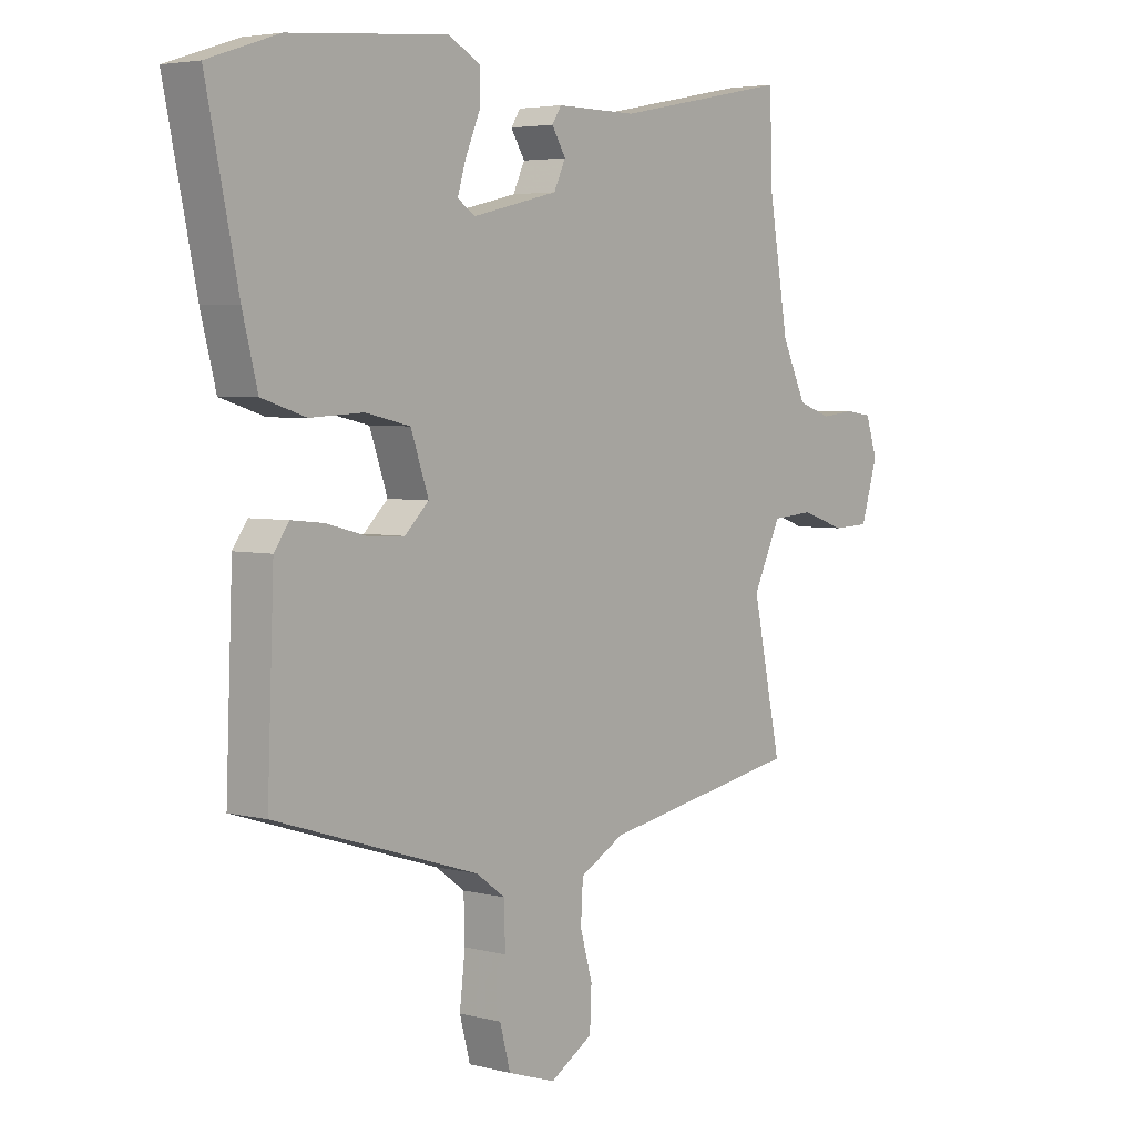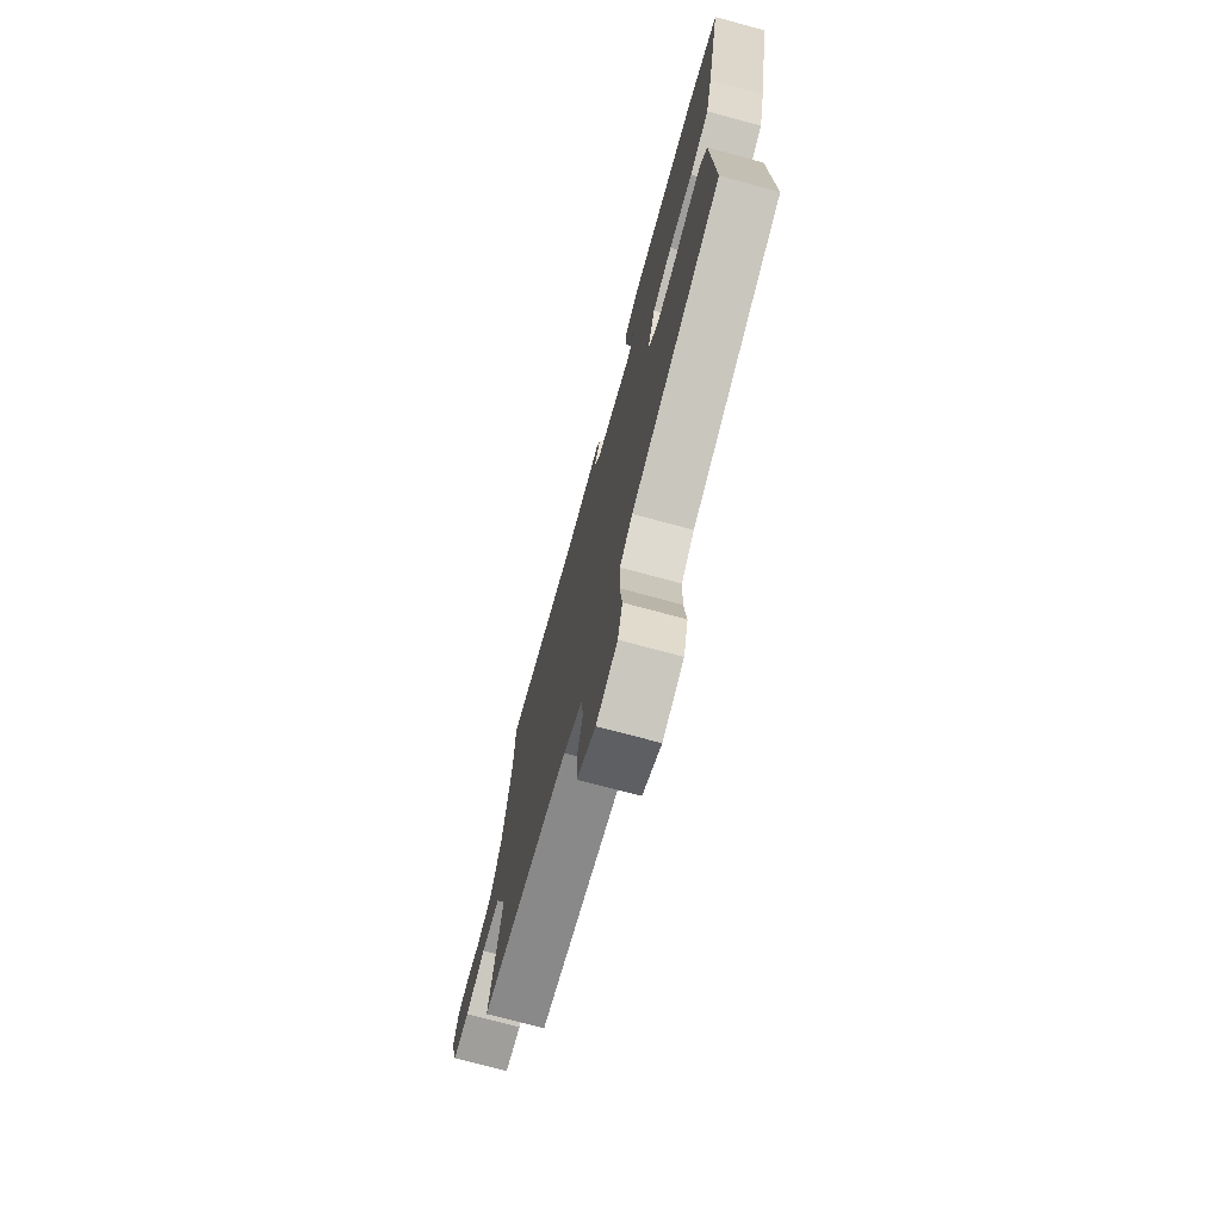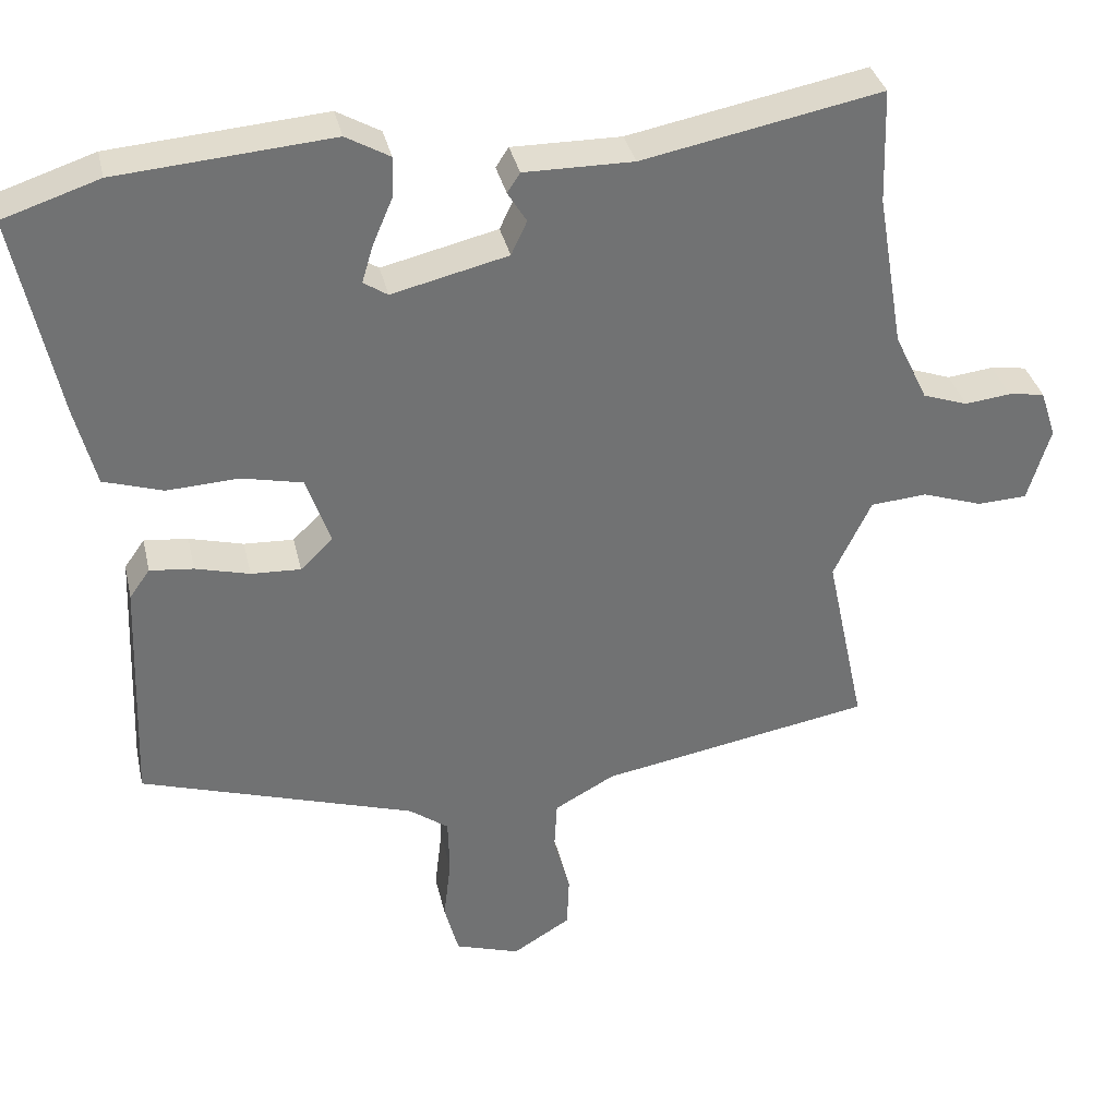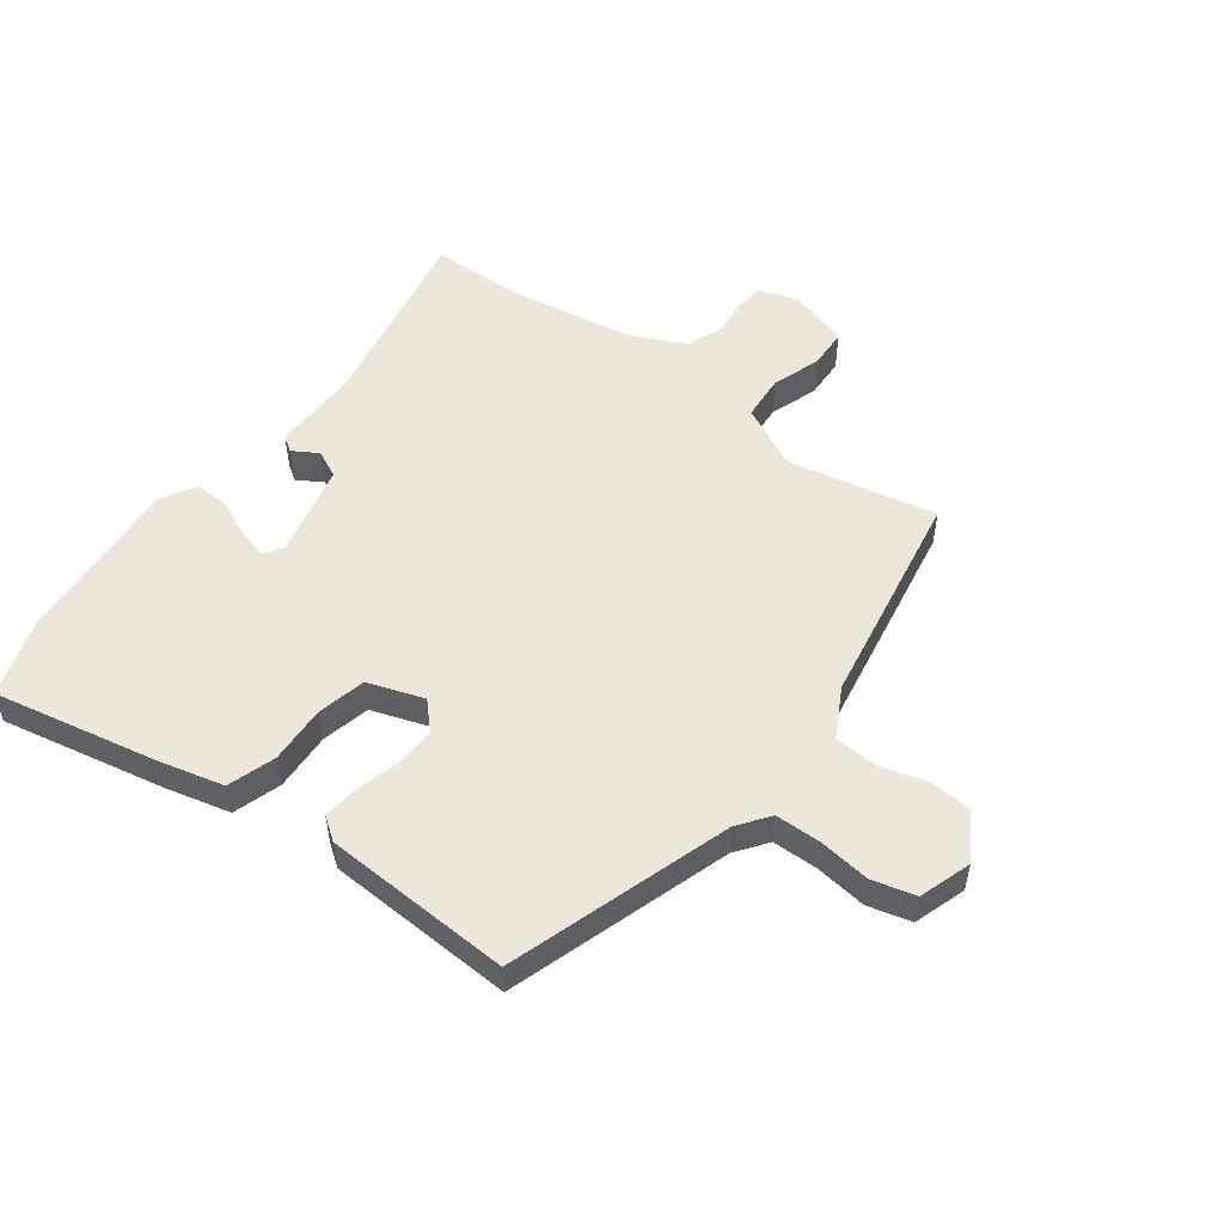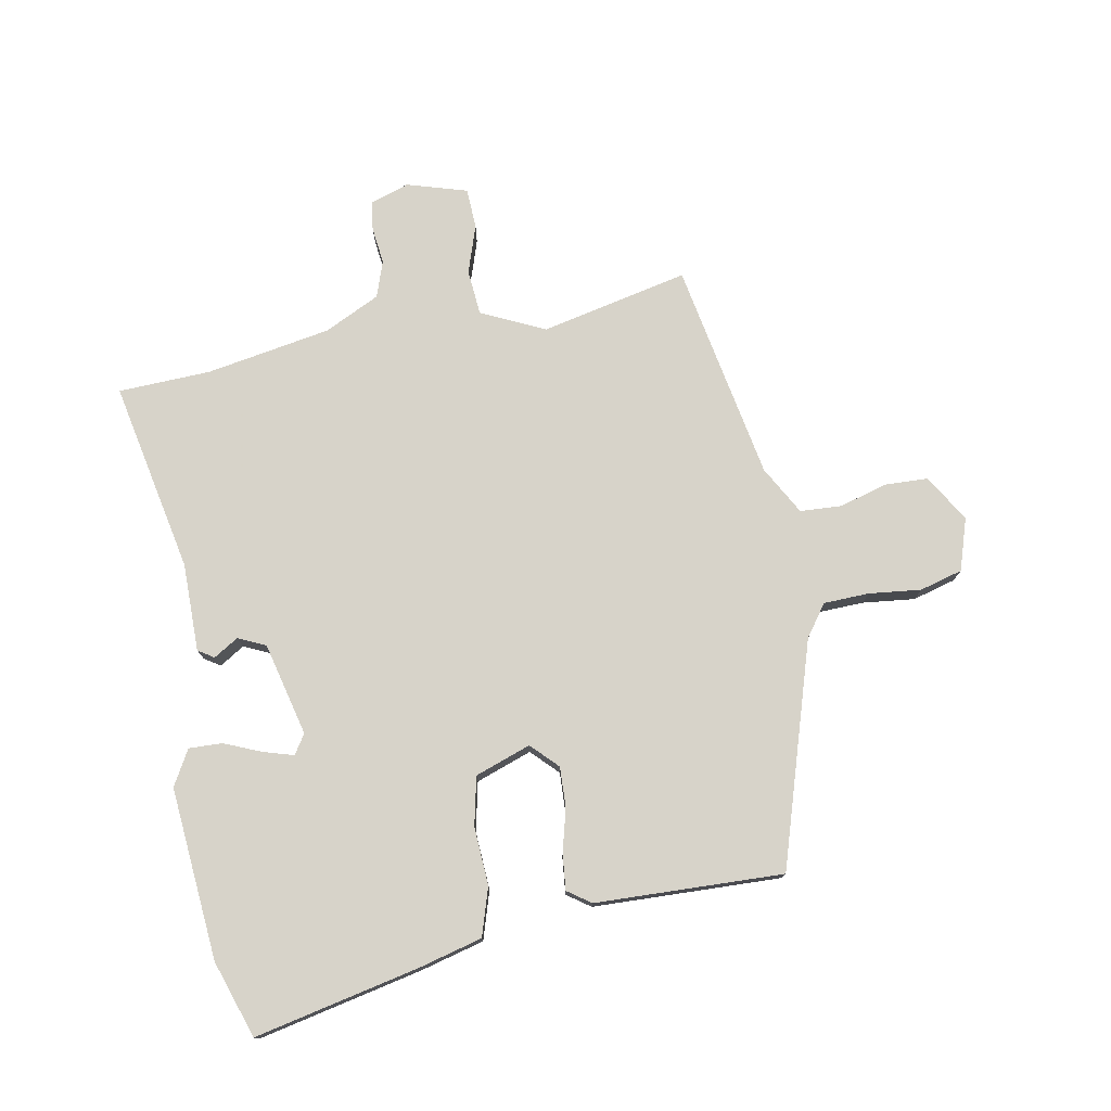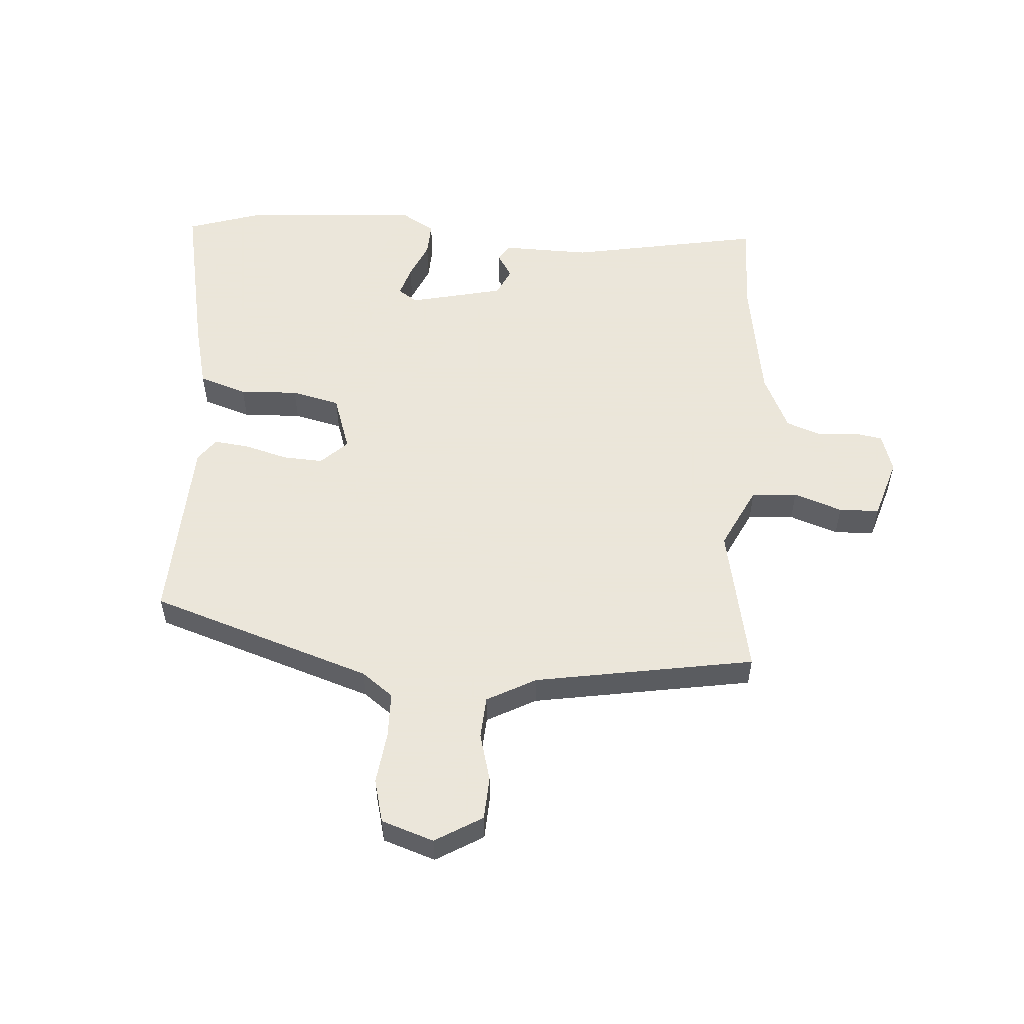
<metadata>
{"format":"obj","ext":"obj","renderer":"f3d","projection":"perspective","resolution":1024,"background":"white","views":[{"elev":4.2,"azim":129.9,"up":"+Z"},{"elev":-73.4,"azim":74.9,"up":"+Z"},{"elev":35.0,"azim":167.5,"up":"+Z"},{"elev":52.6,"azim":127.1,"up":"+Y"},{"elev":76.4,"azim":79.2,"up":"+Y"},{"elev":55.0,"azim":-175.4,"up":"+Y"}]}
</metadata>
<code>
v -0.524 0.07 -0.438
v -0.472 0.07 -0.194
v -0.522 0.07 -0.09
v -0.597 0.07 -0.084
v -0.677 0.07 -0.111
v -0.743 0.07 -0.108
v -0.773 0.07 -0.009
v -0.752 0.07 0.055
v -0.704 0.07 0.062
v -0.643 0.07 0.055
v -0.583 0.07 0.076
v -0.539 0.07 0.168
v -0.504 0.07 0.374
v -0.499 0.07 0.526
v -0.183 0.07 0.464
v -0.038 0.07 0.465
v -0.021 0.07 0.439
v -0.046 0.07 0.398
v -0.025 0.07 0.353
v 0.129 0.07 0.316
v 0.161 0.07 0.337
v 0.146 0.07 0.387
v 0.12 0.07 0.448
v 0.118 0.07 0.503
v 0.176 0.07 0.536
v 0.46 0.07 0.513
v 0.587 0.07 0.471
v 0.53 0.07 0.2
v 0.503 0.07 0.094
v 0.424 0.07 0.069
v 0.328 0.07 0.074
v 0.248 0.07 0.056
v 0.216 0.07 -0.036
v 0.259 0.07 -0.078
v 0.325 0.07 -0.075
v 0.397 0.07 -0.056
v 0.455 0.07 -0.05
v 0.482 0.07 -0.088
v 0.494 0.07 -0.398
v 0.128 0.07 -0.514
v 0.076 0.07 -0.552
v 0.074 0.07 -0.627
v 0.084 0.07 -0.713
v 0.065 0.07 -0.784
v -0.021 0.07 -0.812
v -0.098 0.07 -0.765
v -0.101 0.07 -0.694
v -0.079 0.07 -0.616
v -0.083 0.07 -0.547
v -0.163 0.07 -0.503
v -0.524 0 -0.438
v -0.472 0 -0.194
v -0.522 0 -0.09
v -0.597 0 -0.084
v -0.677 0 -0.111
v -0.743 0 -0.108
v -0.773 0 -0.009
v -0.752 0 0.055
v -0.704 0 0.062
v -0.643 0 0.055
v -0.583 0 0.076
v -0.539 0 0.168
v -0.504 0 0.374
v -0.499 0 0.526
v -0.183 0 0.464
v -0.038 0 0.465
v -0.021 0 0.439
v -0.046 0 0.398
v -0.025 0 0.353
v 0.129 0 0.316
v 0.161 0 0.337
v 0.146 0 0.387
v 0.12 0 0.448
v 0.118 0 0.503
v 0.176 0 0.536
v 0.46 0 0.513
v 0.587 0 0.471
v 0.53 0 0.2
v 0.503 0 0.094
v 0.424 0 0.069
v 0.328 0 0.074
v 0.248 0 0.056
v 0.216 0 -0.036
v 0.259 0 -0.078
v 0.325 0 -0.075
v 0.397 0 -0.056
v 0.455 0 -0.05
v 0.482 0 -0.088
v 0.494 0 -0.398
v 0.128 0 -0.514
v 0.076 0 -0.552
v 0.074 0 -0.627
v 0.084 0 -0.713
v 0.065 0 -0.784
v -0.021 0 -0.812
v -0.098 0 -0.765
v -0.101 0 -0.694
v -0.079 0 -0.616
v -0.083 0 -0.547
v -0.163 0 -0.503
f 46 47 48
f 45 46 48
f 44 45 48
f 43 44 48
f 42 43 48
f 41 42 48 49
f 40 41 49 50
f 40 50 1
f 39 40 1
f 38 39 1
f 37 38 1
f 36 37 1
f 35 36 1
f 29 30 31
f 28 29 31
f 27 28 31
f 26 27 31
f 25 26 31
f 24 25 31
f 23 24 31
f 22 23 31
f 21 22 31 32
f 20 21 32 33
f 15 16 17 18
f 15 18 19
f 14 15 19
f 13 14 19
f 19 20 33
f 13 19 33
f 12 13 33
f 8 9 10
f 7 8 10
f 6 7 10
f 5 6 10
f 4 5 10
f 3 4 10 11
f 12 33 34
f 11 12 34
f 3 11 34
f 2 3 34
f 1 2 34 35
f 98 97 96
f 98 96 95
f 98 95 94
f 98 94 93
f 98 93 92
f 99 98 92 91
f 100 99 91 90
f 51 100 90
f 51 90 89
f 51 89 88
f 51 88 87
f 51 87 86
f 51 86 85
f 81 80 79
f 81 79 78
f 81 78 77
f 81 77 76
f 81 76 75
f 81 75 74
f 81 74 73
f 81 73 72
f 82 81 72 71
f 83 82 71 70
f 68 67 66 65
f 69 68 65
f 69 65 64
f 69 64 63
f 83 70 69
f 83 69 63
f 83 63 62
f 60 59 58
f 60 58 57
f 60 57 56
f 60 56 55
f 60 55 54
f 61 60 54 53
f 84 83 62
f 84 62 61
f 84 61 53
f 84 53 52
f 85 84 52 51
f 1 51 52 2
f 2 52 53 3
f 3 53 54 4
f 4 54 55 5
f 5 55 56 6
f 6 56 57 7
f 7 57 58 8
f 8 58 59 9
f 9 59 60 10
f 10 60 61 11
f 11 61 62 12
f 12 62 63 13
f 13 63 64 14
f 14 64 65 15
f 15 65 66 16
f 16 66 67 17
f 17 67 68 18
f 18 68 69 19
f 19 69 70 20
f 20 70 71 21
f 21 71 72 22
f 22 72 73 23
f 23 73 74 24
f 24 74 75 25
f 25 75 76 26
f 26 76 77 27
f 27 77 78 28
f 28 78 79 29
f 29 79 80 30
f 30 80 81 31
f 31 81 82 32
f 32 82 83 33
f 33 83 84 34
f 34 84 85 35
f 35 85 86 36
f 36 86 87 37
f 37 87 88 38
f 38 88 89 39
f 39 89 90 40
f 40 90 91 41
f 41 91 92 42
f 42 92 93 43
f 43 93 94 44
f 44 94 95 45
f 45 95 96 46
f 46 96 97 47
f 47 97 98 48
f 48 98 99 49
f 49 99 100 50
f 50 100 51 1

</code>
